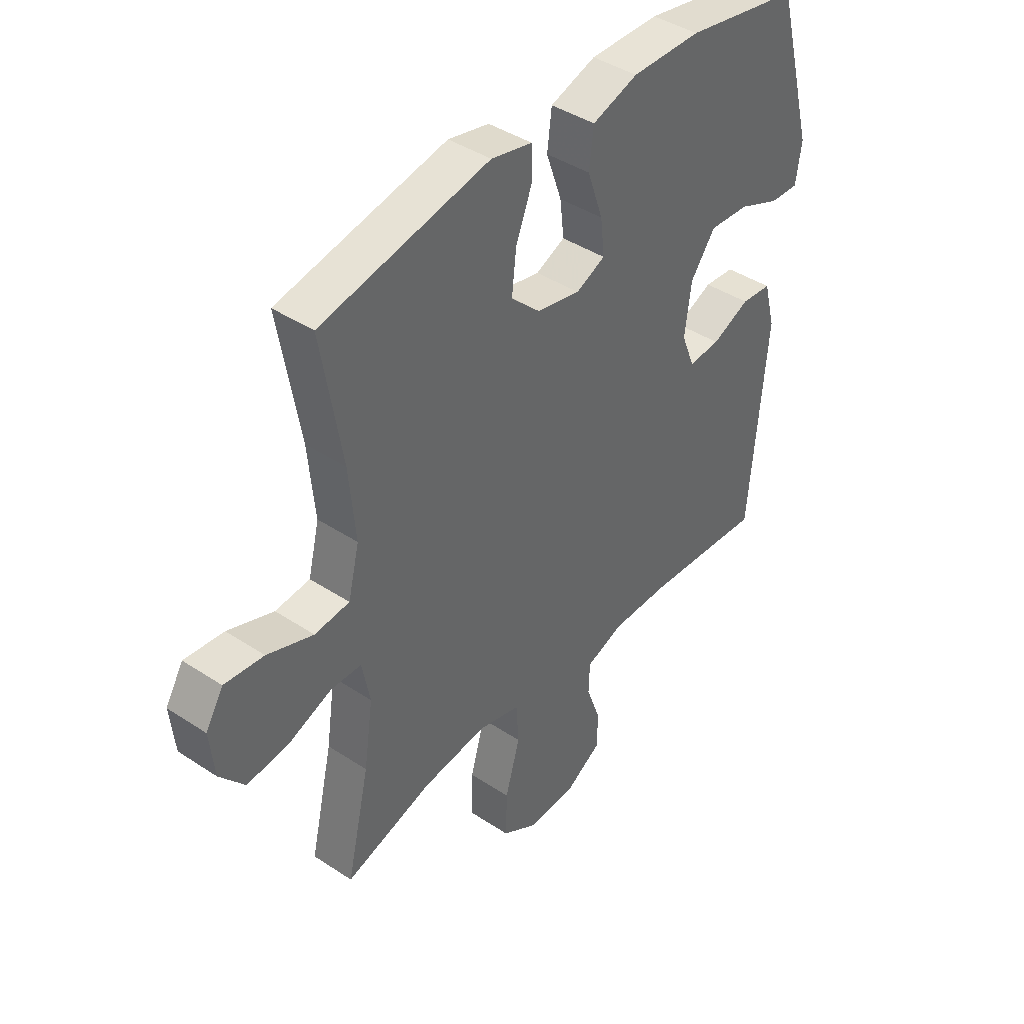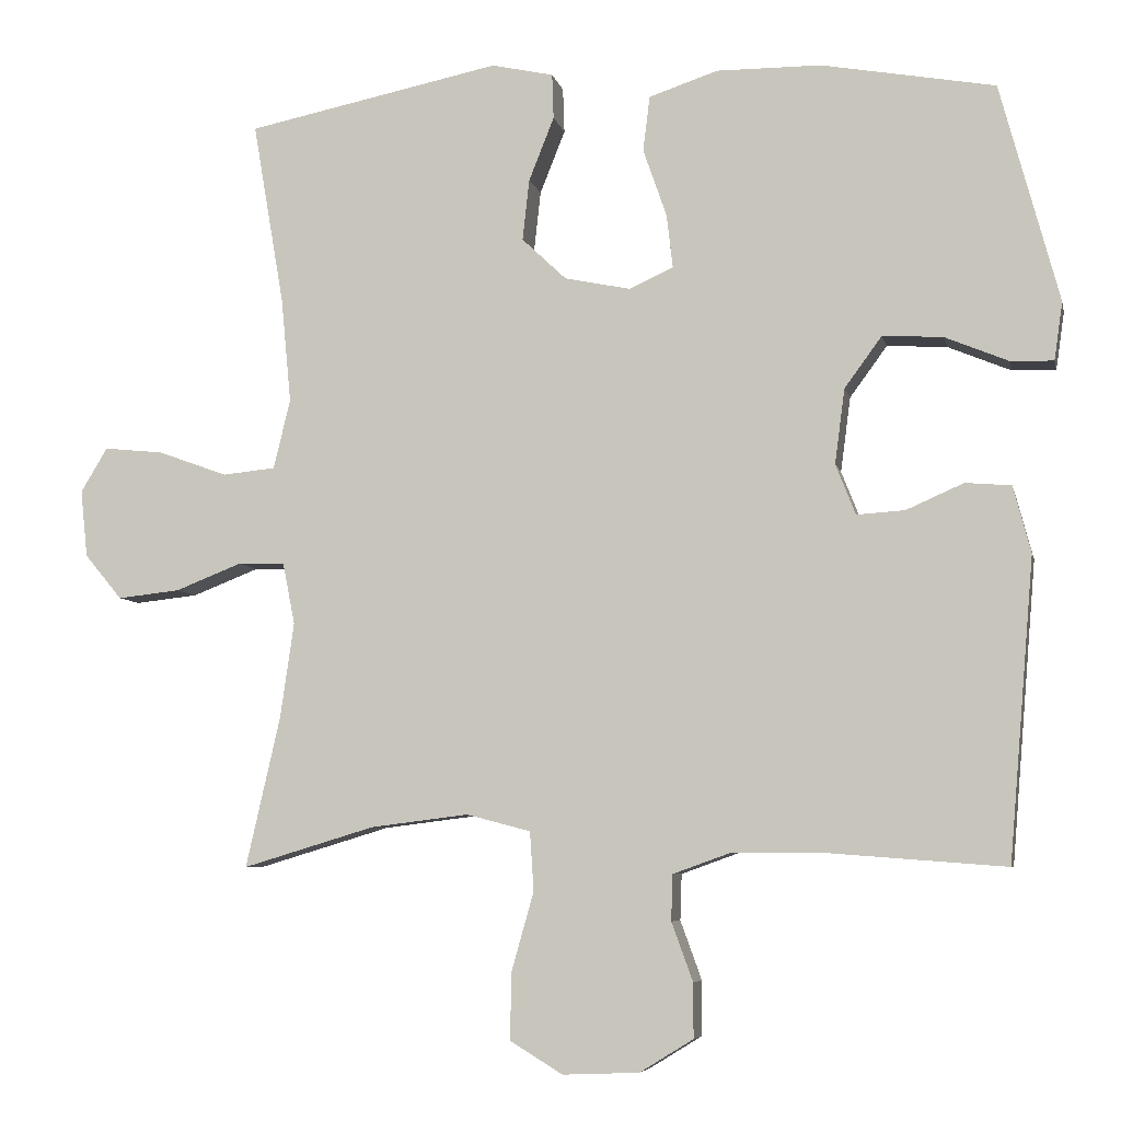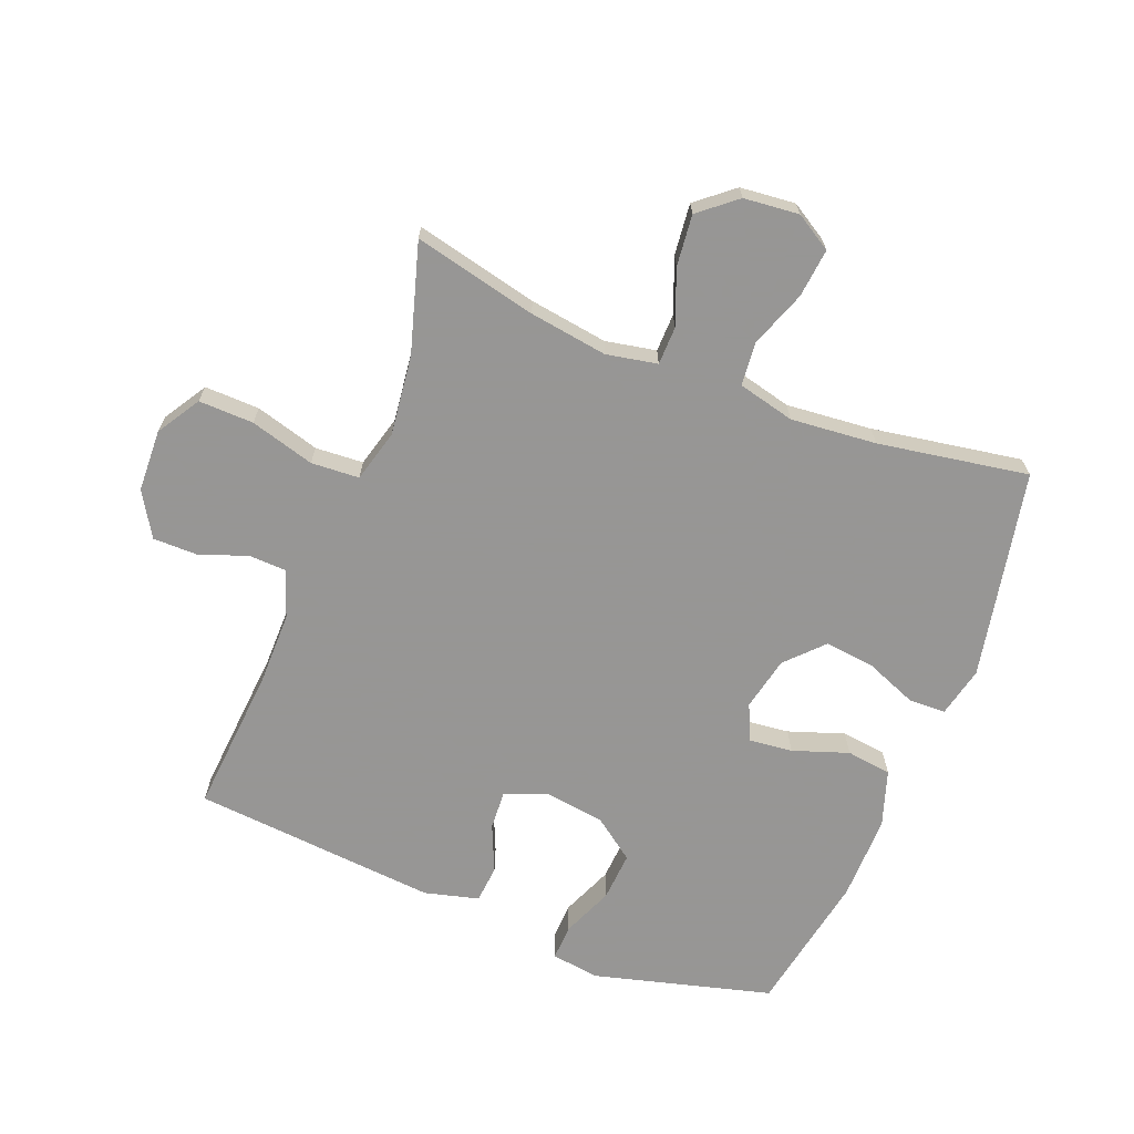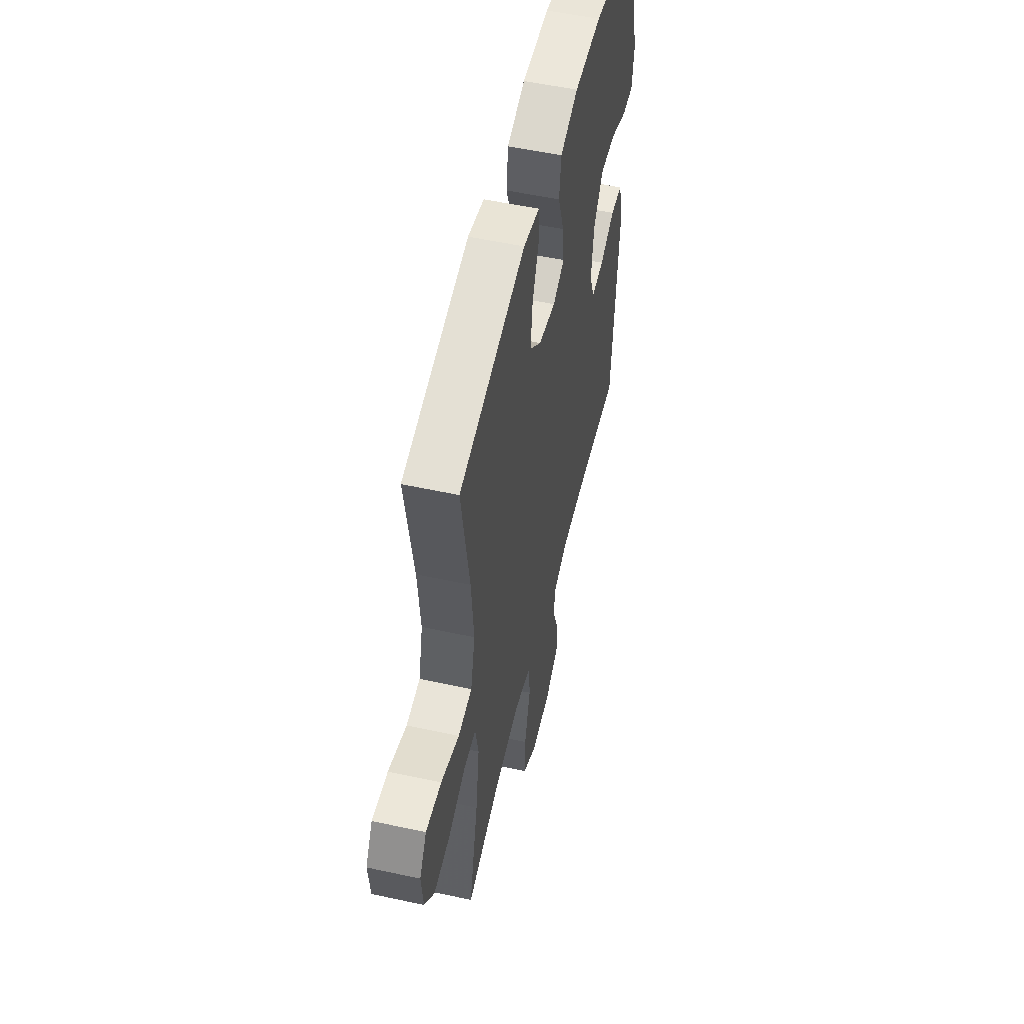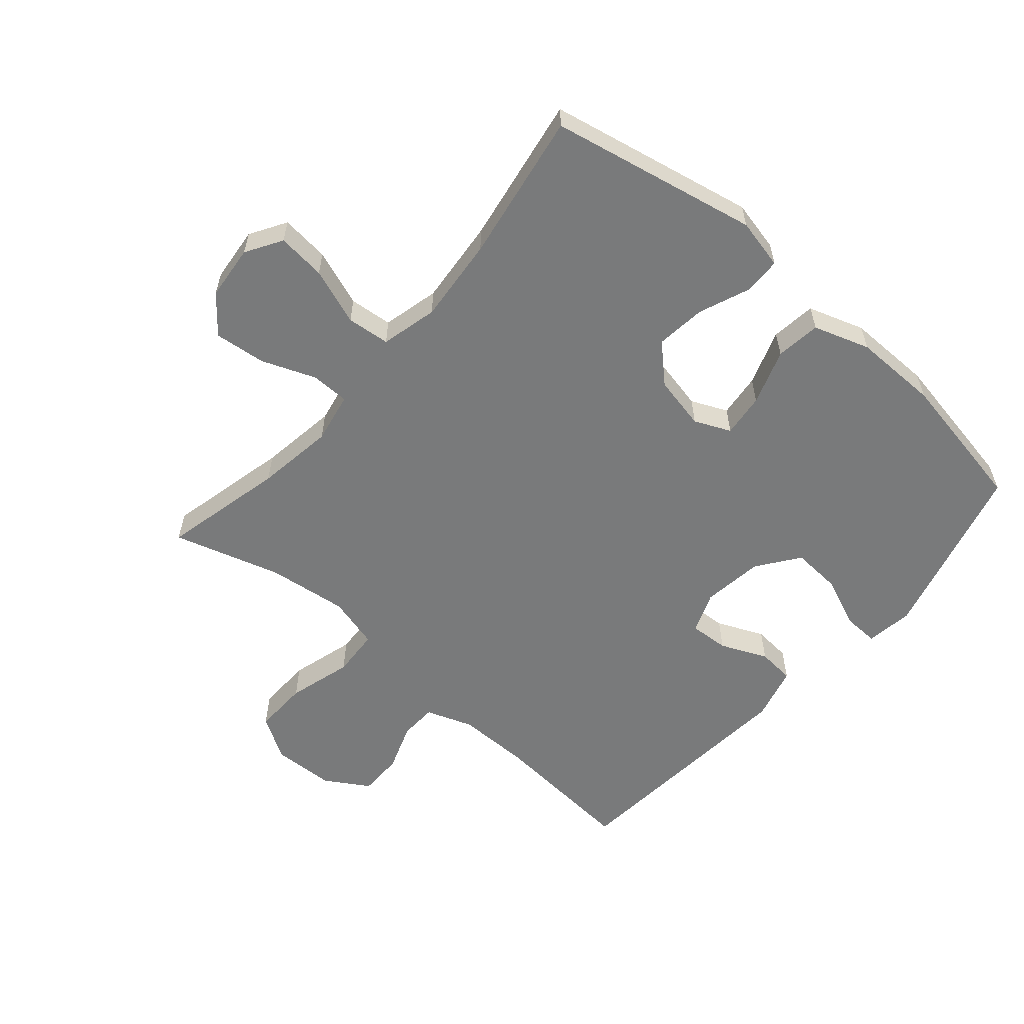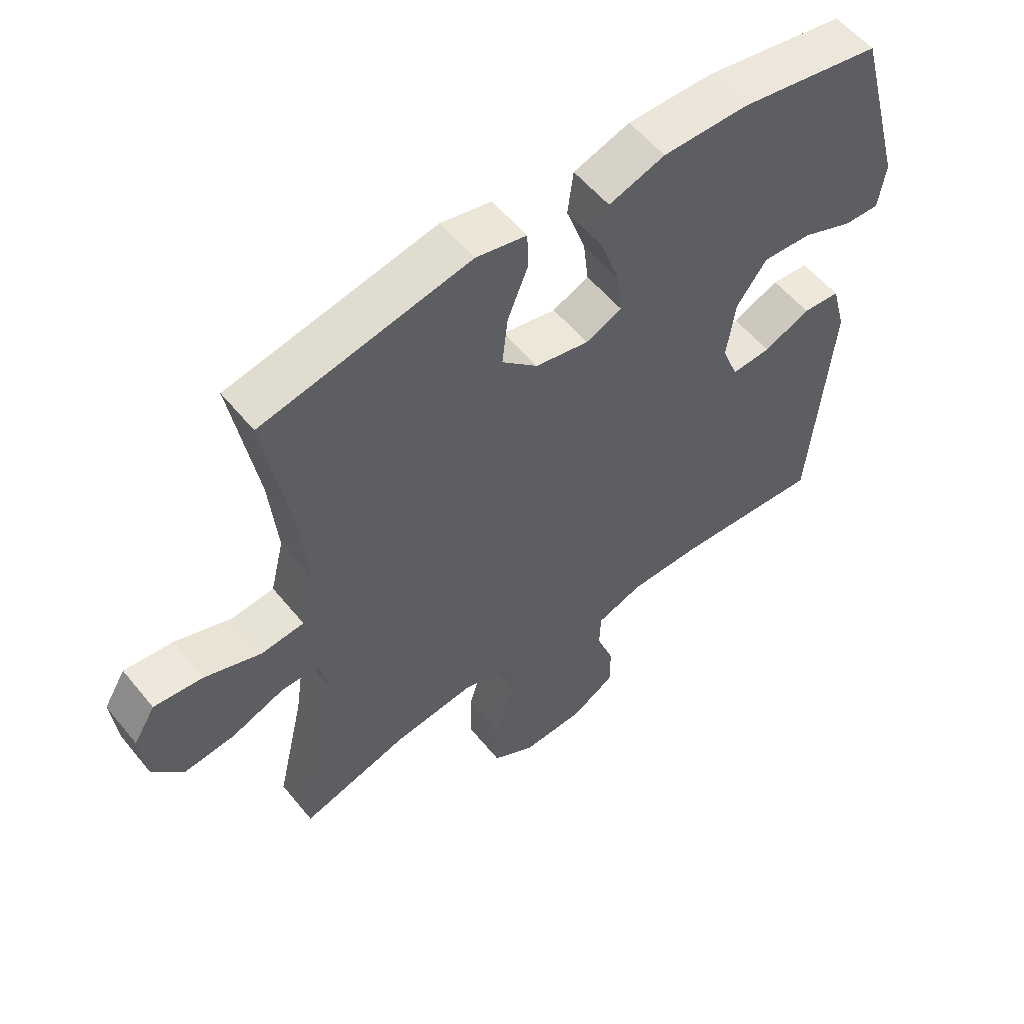
<metadata>
{"format":"obj","ext":"obj","renderer":"f3d","projection":"perspective","resolution":1024,"background":"white","views":[{"elev":41.7,"azim":-51.4,"up":"+Z"},{"elev":-6.4,"azim":12.0,"up":"+Z"},{"elev":-67.8,"azim":-111.7,"up":"+Y"},{"elev":53.7,"azim":-76.9,"up":"+Z"},{"elev":-58.0,"azim":-40.9,"up":"+Y"},{"elev":55.9,"azim":-38.6,"up":"+Z"}]}
</metadata>
<code>
v 0.5 0.07 0.5
v 0.577 0.07 0.214
v 0.566 0.07 0.138
v 0.509 0.07 0.14
v 0.427 0.07 0.174
v 0.348 0.07 0.179
v 0.299 0.07 0.112
v 0.286 0.07 0.014
v 0.312 0.07 -0.052
v 0.375 0.07 -0.048
v 0.45 0.07 -0.015
v 0.51 0.07 -0.02
v 0.533 0.07 -0.107
v 0.5 0.07 -0.5
v 0.264 0.07 -0.482
v 0.147 0.07 -0.482
v 0.072 0.07 -0.509
v 0.07 0.07 -0.569
v 0.098 0.07 -0.646
v 0.098 0.07 -0.717
v 0.028 0.07 -0.76
v -0.072 0.07 -0.764
v -0.141 0.07 -0.722
v -0.139 0.07 -0.634
v -0.11 0.07 -0.531
v -0.115 0.07 -0.454
v -0.199 0.07 -0.432
v -0.327 0.07 -0.448
v -0.5 0.07 -0.5
v -0.455 0.07 -0.303
v -0.437 0.07 -0.178
v -0.453 0.07 -0.097
v -0.514 0.07 -0.096
v -0.601 0.07 -0.13
v -0.683 0.07 -0.139
v -0.732 0.07 -0.08
v -0.741 0.07 0.008
v -0.706 0.07 0.066
v -0.628 0.07 0.058
v -0.537 0.07 0.025
v -0.468 0.07 0.032
v -0.446 0.07 0.123
v -0.459 0.07 0.26
v -0.5 0.07 0.5
v -0.167 0.07 0.568
v -0.086 0.07 0.55
v -0.084 0.07 0.491
v -0.117 0.07 0.408
v -0.126 0.07 0.328
v -0.068 0.07 0.273
v 0.018 0.07 0.255
v 0.076 0.07 0.281
v 0.068 0.07 0.351
v 0.037 0.07 0.44
v 0.046 0.07 0.512
v 0.136 0.07 0.542
v 0.273 0.07 0.541
v 0.5 0 0.5
v 0.577 0 0.214
v 0.566 0 0.138
v 0.509 0 0.14
v 0.427 0 0.174
v 0.348 0 0.179
v 0.299 0 0.112
v 0.286 0 0.014
v 0.312 0 -0.052
v 0.375 0 -0.048
v 0.45 0 -0.015
v 0.51 0 -0.02
v 0.533 0 -0.107
v 0.5 0 -0.5
v 0.264 0 -0.482
v 0.147 0 -0.482
v 0.072 0 -0.509
v 0.07 0 -0.569
v 0.098 0 -0.646
v 0.098 0 -0.717
v 0.028 0 -0.76
v -0.072 0 -0.764
v -0.141 0 -0.722
v -0.139 0 -0.634
v -0.11 0 -0.531
v -0.115 0 -0.454
v -0.199 0 -0.432
v -0.327 0 -0.448
v -0.5 0 -0.5
v -0.455 0 -0.303
v -0.437 0 -0.178
v -0.453 0 -0.097
v -0.514 0 -0.096
v -0.601 0 -0.13
v -0.683 0 -0.139
v -0.732 0 -0.08
v -0.741 0 0.008
v -0.706 0 0.066
v -0.628 0 0.058
v -0.537 0 0.025
v -0.468 0 0.032
v -0.446 0 0.123
v -0.459 0 0.26
v -0.5 0 0.5
v -0.167 0 0.568
v -0.086 0 0.55
v -0.084 0 0.491
v -0.117 0 0.408
v -0.126 0 0.328
v -0.068 0 0.273
v 0.018 0 0.255
v 0.076 0 0.281
v 0.068 0 0.351
v 0.037 0 0.44
v 0.046 0 0.512
v 0.136 0 0.542
v 0.273 0 0.541
f 53 54 55 56
f 52 53 56 57
f 45 46 47 48
f 43 44 45 48
f 42 43 48 49
f 41 42 49 50
f 37 38 39 40
f 35 36 37 40
f 33 34 35 40
f 32 33 40 41
f 31 32 41 50
f 28 29 30
f 27 28 30 31
f 26 27 31 50
f 22 23 24 25
f 18 19 20 21
f 17 18 21 22
f 12 13 14 15
f 10 11 12 15
f 9 10 15 16
f 8 9 16 17
f 2 3 4 5
f 2 5 6
f 52 57 1 2
f 51 52 2 6
f 50 51 6 7
f 22 25 26 50
f 17 22 50
f 7 8 17 50
f 113 112 111 110
f 114 113 110 109
f 105 104 103 102
f 105 102 101 100
f 106 105 100 99
f 107 106 99 98
f 97 96 95 94
f 97 94 93 92
f 97 92 91 90
f 98 97 90 89
f 107 98 89 88
f 87 86 85
f 88 87 85 84
f 107 88 84 83
f 82 81 80 79
f 78 77 76 75
f 79 78 75 74
f 72 71 70 69
f 72 69 68 67
f 73 72 67 66
f 74 73 66 65
f 62 61 60 59
f 63 62 59
f 59 58 114 109
f 63 59 109 108
f 64 63 108 107
f 107 83 82 79
f 107 79 74
f 107 74 65 64
f 1 58 59 2
f 2 59 60 3
f 3 60 61 4
f 4 61 62 5
f 5 62 63 6
f 6 63 64 7
f 7 64 65 8
f 8 65 66 9
f 9 66 67 10
f 10 67 68 11
f 11 68 69 12
f 12 69 70 13
f 13 70 71 14
f 14 71 72 15
f 15 72 73 16
f 16 73 74 17
f 17 74 75 18
f 18 75 76 19
f 19 76 77 20
f 20 77 78 21
f 21 78 79 22
f 22 79 80 23
f 23 80 81 24
f 24 81 82 25
f 25 82 83 26
f 26 83 84 27
f 27 84 85 28
f 28 85 86 29
f 29 86 87 30
f 30 87 88 31
f 31 88 89 32
f 32 89 90 33
f 33 90 91 34
f 34 91 92 35
f 35 92 93 36
f 36 93 94 37
f 37 94 95 38
f 38 95 96 39
f 39 96 97 40
f 40 97 98 41
f 41 98 99 42
f 42 99 100 43
f 43 100 101 44
f 44 101 102 45
f 45 102 103 46
f 46 103 104 47
f 47 104 105 48
f 48 105 106 49
f 49 106 107 50
f 50 107 108 51
f 51 108 109 52
f 52 109 110 53
f 53 110 111 54
f 54 111 112 55
f 55 112 113 56
f 56 113 114 57
f 57 114 58 1

</code>
